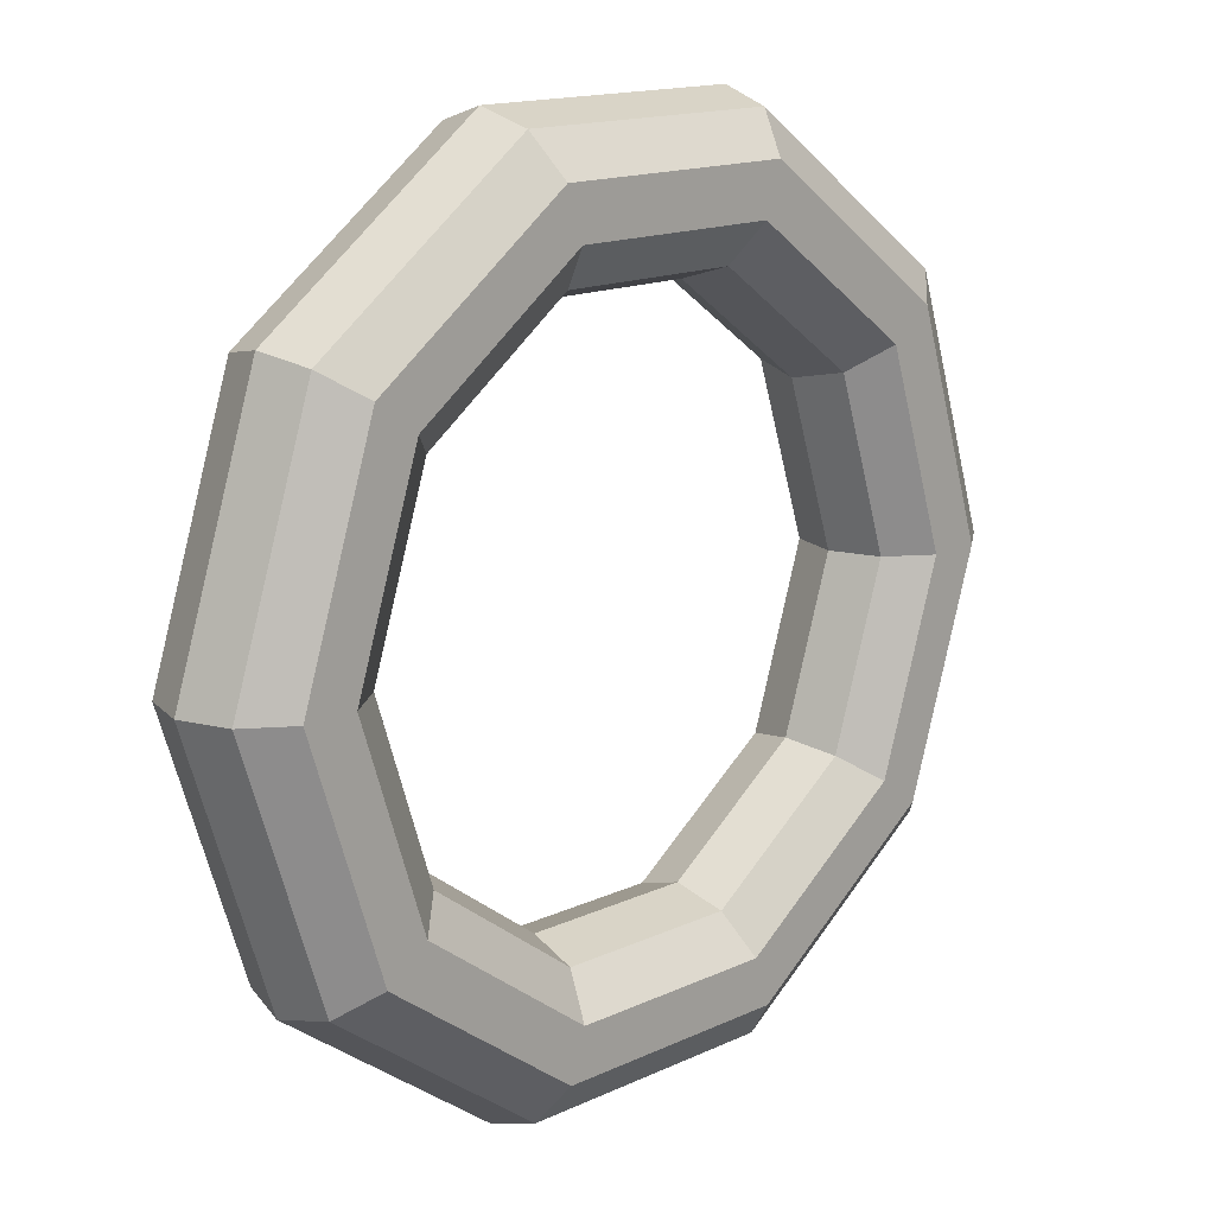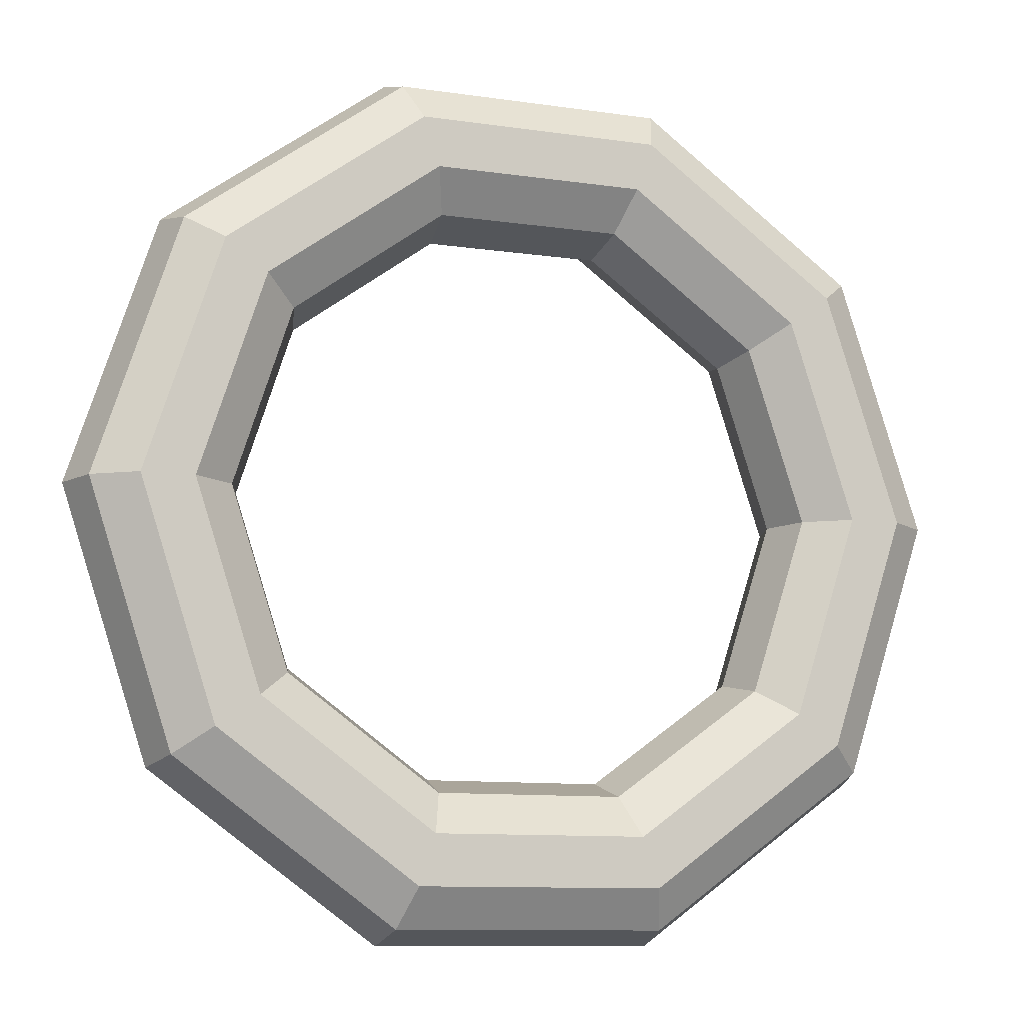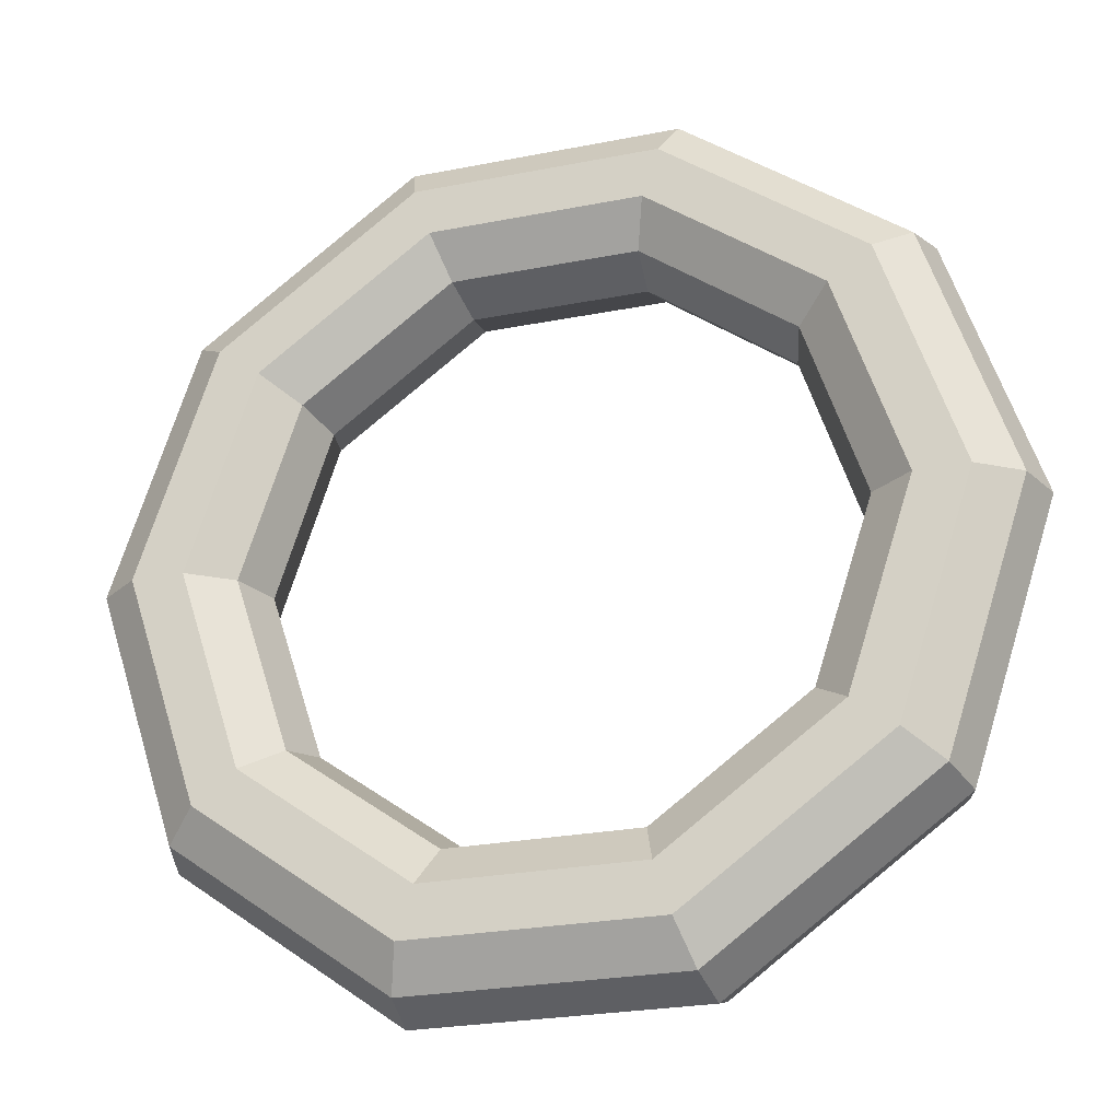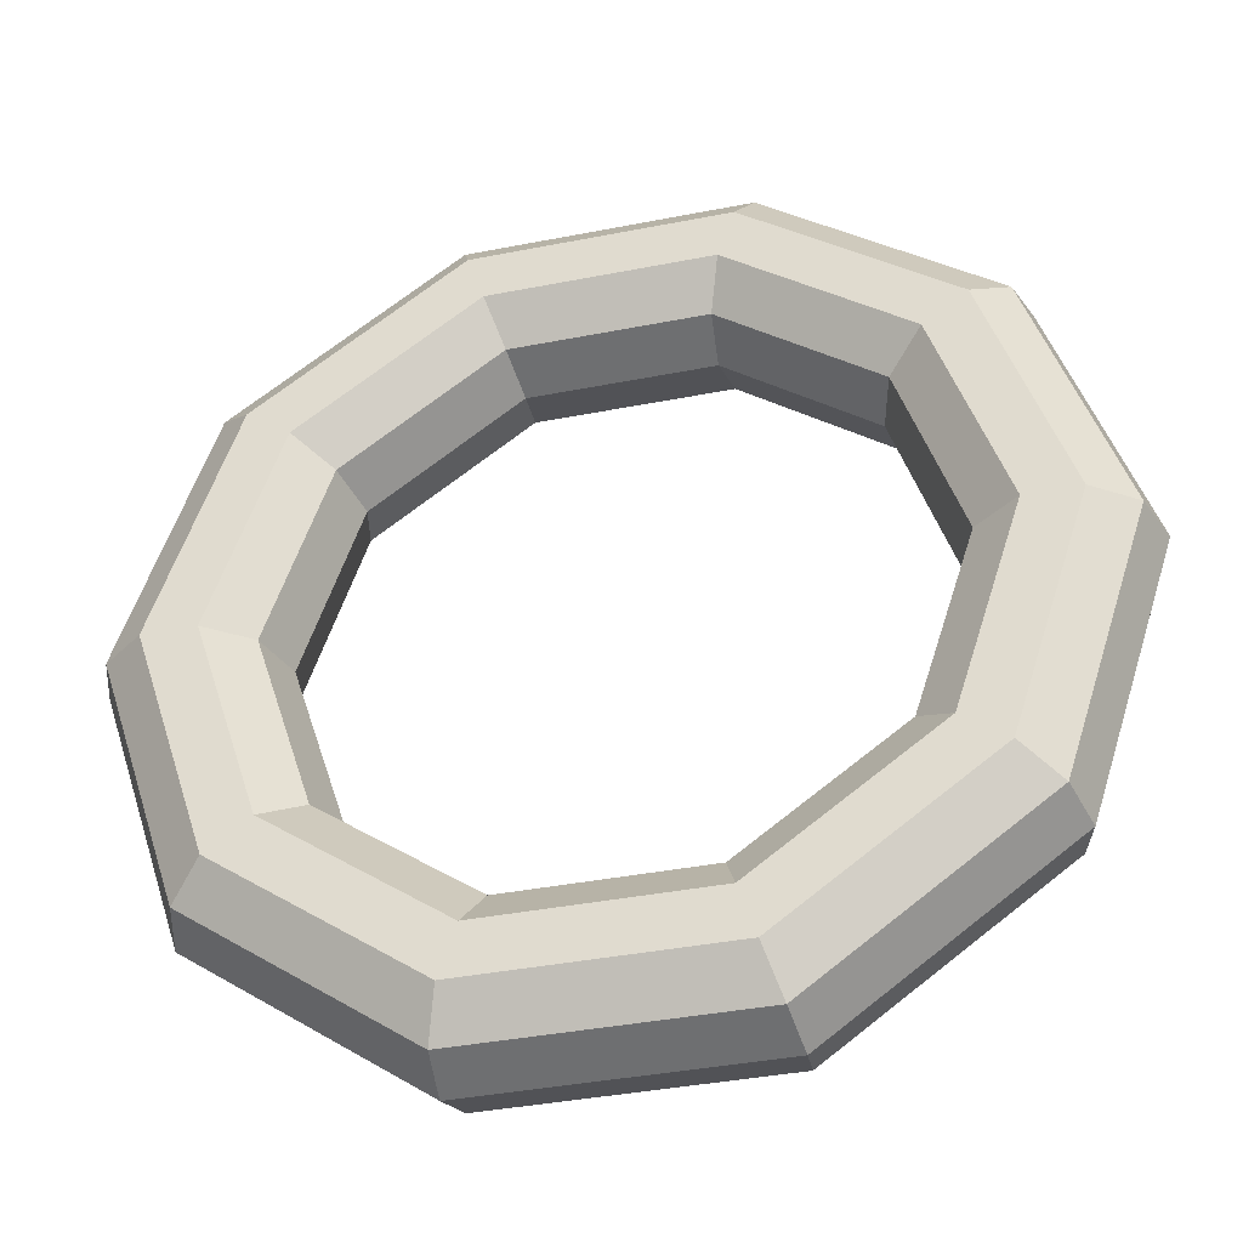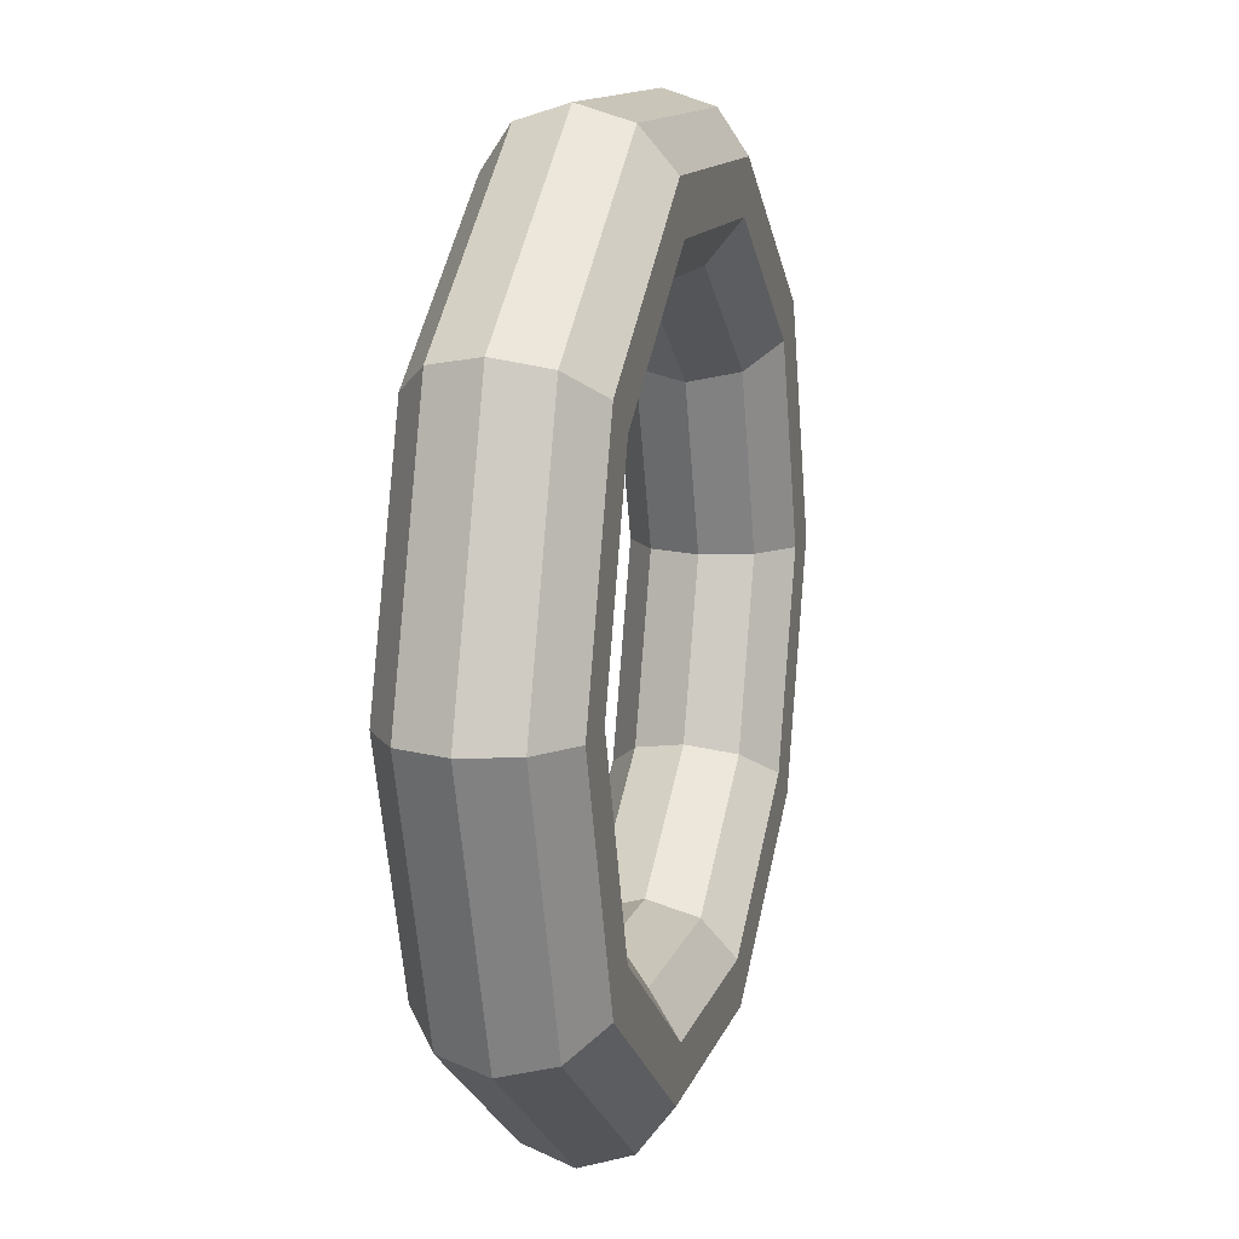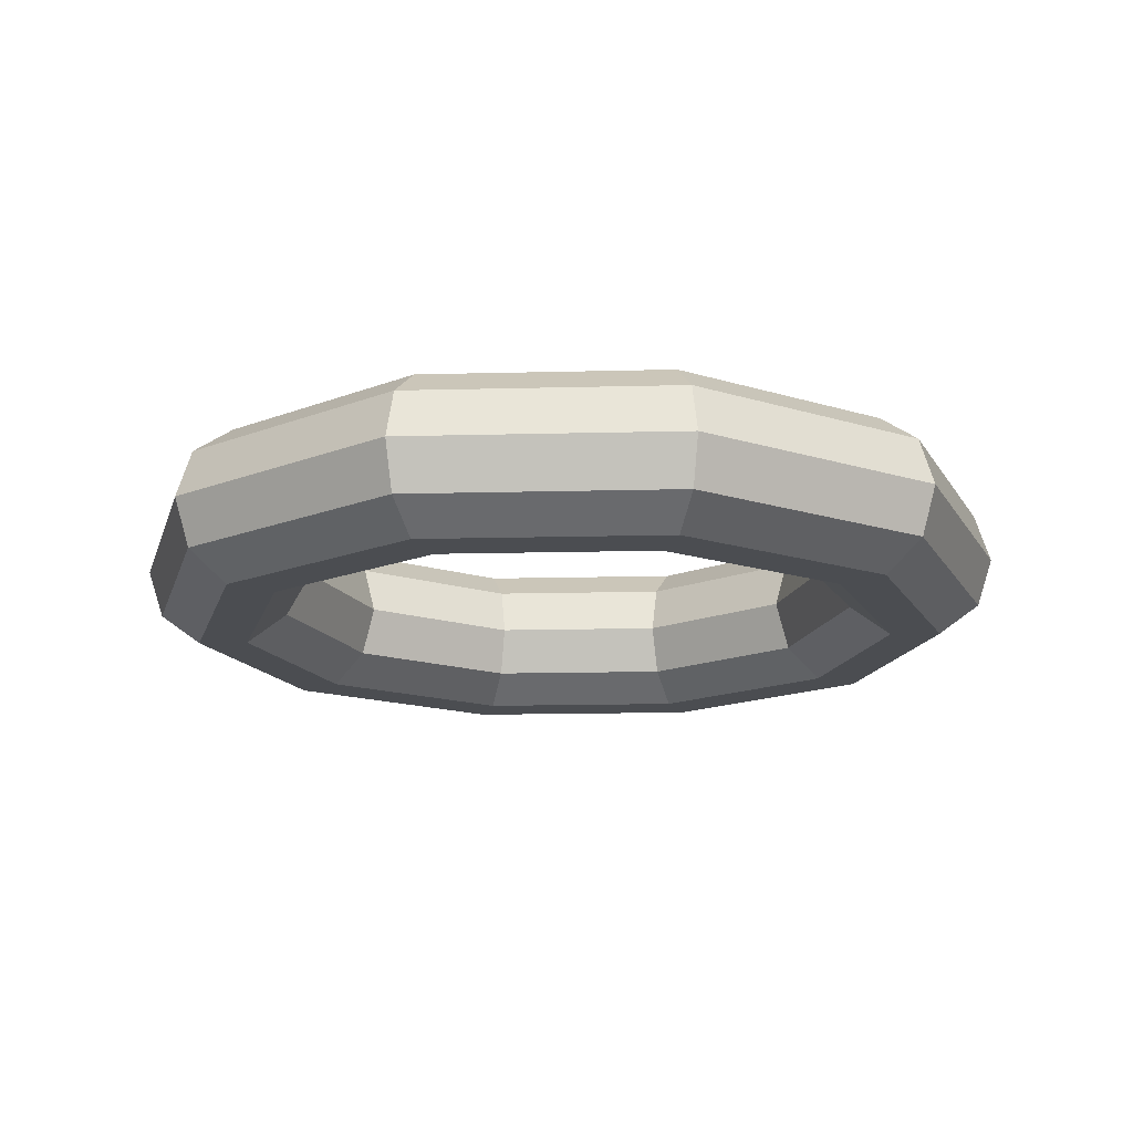
<metadata>
{"format":"obj","ext":"obj","renderer":"f3d","projection":"perspective","resolution":1024,"background":"white","views":[{"elev":15.1,"azim":135.2,"up":"+Z"},{"elev":-10.2,"azim":159.5,"up":"+Z"},{"elev":-25.3,"azim":-162.3,"up":"+Z"},{"elev":-38.4,"azim":14.0,"up":"+Z"},{"elev":12.6,"azim":104.8,"up":"+Z"},{"elev":-16.0,"azim":-141.0,"up":"+Y"}]}
</metadata>
<code>
o Torus
v 1.35 0 0
v 1.302 0.1469 0
v 1.177 0.2378 0
v 1.023 0.2378 0
v 0.8977 0.1469 0
v 0.85 0 0
v 0.8977 -0.1469 0
v 1.023 -0.2378 0
v 1.177 -0.2378 0
v 1.302 -0.1469 0
v 1.092 0 -0.7935
v 1.054 0.1469 -0.7654
v 0.9524 0.2378 -0.692
v 0.8274 0.2378 -0.6012
v 0.7263 0.1469 -0.5277
v 0.6877 0 -0.4996
v 0.7263 -0.1469 -0.5277
v 0.8274 -0.2378 -0.6012
v 0.9524 -0.2378 -0.692
v 1.054 -0.1469 -0.7654
v 0.4172 0 -1.284
v 0.4024 0.1469 -1.239
v 0.3638 0.2378 -1.12
v 0.316 0.2378 -0.9727
v 0.2774 0.1469 -0.8538
v 0.2627 0 -0.8084
v 0.2774 -0.1469 -0.8538
v 0.316 -0.2378 -0.9727
v 0.3638 -0.2378 -1.12
v 0.4024 -0.1469 -1.239
v -0.4172 0 -1.284
v -0.4024 0.1469 -1.239
v -0.3638 0.2378 -1.12
v -0.316 0.2378 -0.9727
v -0.2774 0.1469 -0.8538
v -0.2627 0 -0.8084
v -0.2774 -0.1469 -0.8538
v -0.316 -0.2378 -0.9727
v -0.3638 -0.2378 -1.12
v -0.4024 -0.1469 -1.239
v -1.092 0 -0.7935
v -1.054 0.1469 -0.7654
v -0.9524 0.2378 -0.692
v -0.8274 0.2378 -0.6012
v -0.7263 0.1469 -0.5277
v -0.6877 0 -0.4996
v -0.7263 -0.1469 -0.5277
v -0.8274 -0.2378 -0.6012
v -0.9524 -0.2378 -0.692
v -1.054 -0.1469 -0.7654
v -1.35 0 -0
v -1.302 0.1469 -0
v -1.177 0.2378 -0
v -1.023 0.2378 -0
v -0.8977 0.1469 -0
v -0.85 0 -0
v -0.8977 -0.1469 -0
v -1.023 -0.2378 -0
v -1.177 -0.2378 -0
v -1.302 -0.1469 -0
v -1.092 0 0.7935
v -1.054 0.1469 0.7654
v -0.9524 0.2378 0.692
v -0.8274 0.2378 0.6012
v -0.7263 0.1469 0.5277
v -0.6877 0 0.4996
v -0.7263 -0.1469 0.5277
v -0.8274 -0.2378 0.6012
v -0.9524 -0.2378 0.692
v -1.054 -0.1469 0.7654
v -0.4172 0 1.284
v -0.4024 0.1469 1.239
v -0.3638 0.2378 1.12
v -0.316 0.2378 0.9727
v -0.2774 0.1469 0.8538
v -0.2627 0 0.8084
v -0.2774 -0.1469 0.8538
v -0.316 -0.2378 0.9727
v -0.3638 -0.2378 1.12
v -0.4024 -0.1469 1.239
v 0.4172 0 1.284
v 0.4024 0.1469 1.239
v 0.3638 0.2378 1.12
v 0.316 0.2378 0.9727
v 0.2774 0.1469 0.8538
v 0.2627 0 0.8084
v 0.2774 -0.1469 0.8538
v 0.316 -0.2378 0.9727
v 0.3638 -0.2378 1.12
v 0.4024 -0.1469 1.239
v 1.092 0 0.7935
v 1.054 0.1469 0.7654
v 0.9524 0.2378 0.692
v 0.8274 0.2378 0.6012
v 0.7263 0.1469 0.5277
v 0.6877 0 0.4996
v 0.7263 -0.1469 0.5277
v 0.8274 -0.2378 0.6012
v 0.9524 -0.2378 0.692
v 1.054 -0.1469 0.7654
f 11 2 1
f 12 3 2
f 13 4 3
f 4 15 5
f 15 6 5
f 6 17 7
f 17 8 7
f 18 9 8
f 19 10 9
f 10 11 1
f 21 12 11
f 12 23 13
f 23 14 13
f 24 15 14
f 25 16 15
f 26 17 16
f 27 18 17
f 28 19 18
f 29 20 19
f 20 21 11
f 31 22 21
f 32 23 22
f 33 24 23
f 34 25 24
f 35 26 25
f 26 37 27
f 37 28 27
f 28 39 29
f 29 40 30
f 40 21 30
f 31 42 32
f 42 33 32
f 33 44 34
f 34 45 35
f 45 36 35
f 36 47 37
f 47 38 37
f 48 39 38
f 39 50 40
f 50 31 40
f 41 52 42
f 52 43 42
f 43 54 44
f 54 45 44
f 55 46 45
f 46 57 47
f 47 58 48
f 58 49 48
f 59 50 49
f 60 41 50
f 61 52 51
f 52 63 53
f 63 54 53
f 64 55 54
f 65 56 55
f 66 57 56
f 57 68 58
f 68 59 58
f 69 60 59
f 60 61 51
f 71 62 61
f 62 73 63
f 73 64 63
f 74 65 64
f 65 76 66
f 76 67 66
f 67 78 68
f 68 79 69
f 79 70 69
f 70 71 61
f 81 72 71
f 72 83 73
f 73 84 74
f 84 75 74
f 75 86 76
f 86 77 76
f 87 78 77
f 88 79 78
f 89 80 79
f 90 71 80
f 81 92 82
f 92 83 82
f 93 84 83
f 94 85 84
f 95 86 85
f 96 87 86
f 87 98 88
f 98 89 88
f 99 90 89
f 100 81 90
f 91 2 92
f 2 93 92
f 3 94 93
f 94 5 95
f 5 96 95
f 96 7 97
f 7 98 97
f 8 99 98
f 9 100 99
f 10 91 100
f 11 12 2
f 12 13 3
f 13 14 4
f 4 14 15
f 15 16 6
f 6 16 17
f 17 18 8
f 18 19 9
f 19 20 10
f 10 20 11
f 21 22 12
f 12 22 23
f 23 24 14
f 24 25 15
f 25 26 16
f 26 27 17
f 27 28 18
f 28 29 19
f 29 30 20
f 20 30 21
f 31 32 22
f 32 33 23
f 33 34 24
f 34 35 25
f 35 36 26
f 26 36 37
f 37 38 28
f 28 38 39
f 29 39 40
f 40 31 21
f 31 41 42
f 42 43 33
f 33 43 44
f 34 44 45
f 45 46 36
f 36 46 47
f 47 48 38
f 48 49 39
f 39 49 50
f 50 41 31
f 41 51 52
f 52 53 43
f 43 53 54
f 54 55 45
f 55 56 46
f 46 56 57
f 47 57 58
f 58 59 49
f 59 60 50
f 60 51 41
f 61 62 52
f 52 62 63
f 63 64 54
f 64 65 55
f 65 66 56
f 66 67 57
f 57 67 68
f 68 69 59
f 69 70 60
f 60 70 61
f 71 72 62
f 62 72 73
f 73 74 64
f 74 75 65
f 65 75 76
f 76 77 67
f 67 77 78
f 68 78 79
f 79 80 70
f 70 80 71
f 81 82 72
f 72 82 83
f 73 83 84
f 84 85 75
f 75 85 86
f 86 87 77
f 87 88 78
f 88 89 79
f 89 90 80
f 90 81 71
f 81 91 92
f 92 93 83
f 93 94 84
f 94 95 85
f 95 96 86
f 96 97 87
f 87 97 98
f 98 99 89
f 99 100 90
f 100 91 81
f 91 1 2
f 2 3 93
f 3 4 94
f 94 4 5
f 5 6 96
f 96 6 7
f 7 8 98
f 8 9 99
f 9 10 100
f 10 1 91

</code>
